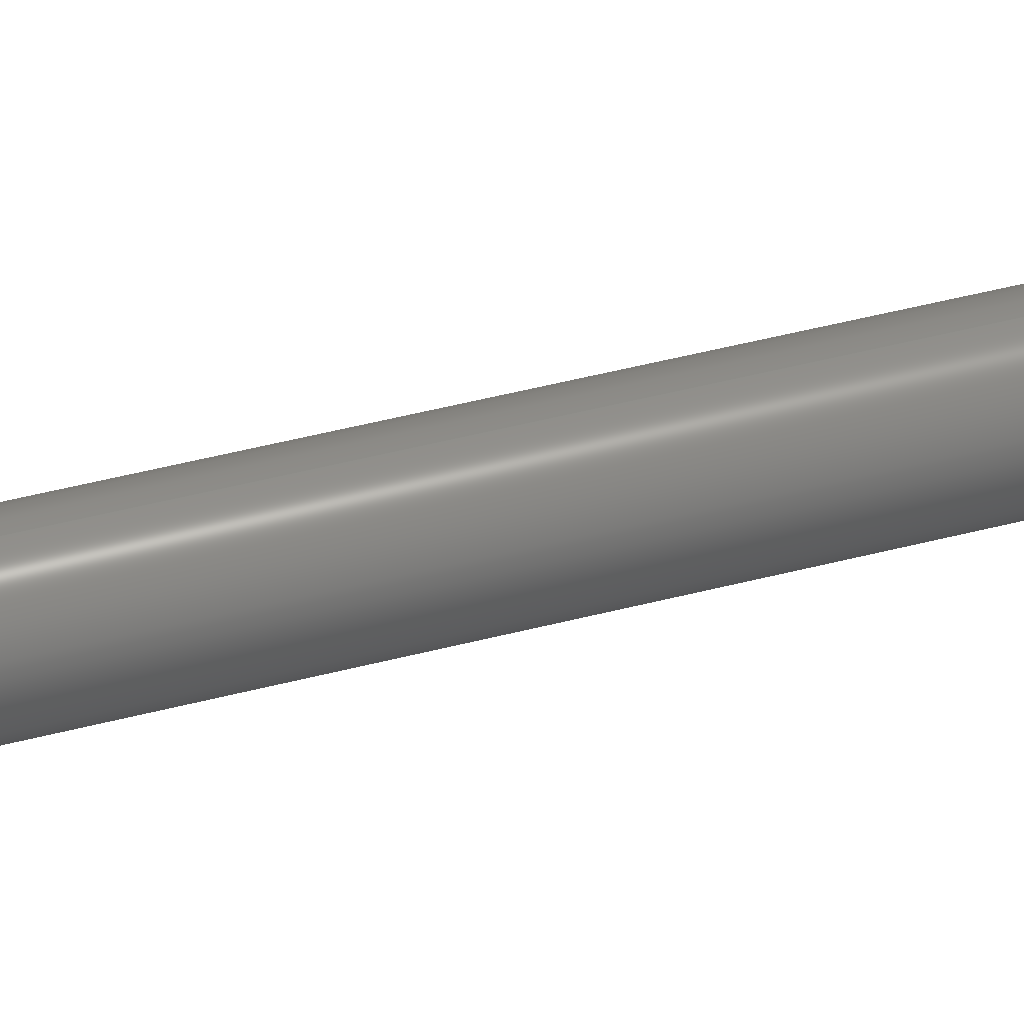
<metadata>
{"format":"step","ext":"step","renderer":"f3d","projection":"perspective","resolution":1024,"background":"white","views":[{"elev":43.7,"azim":72.6,"up":"+Z"}]}
</metadata>
<code>
ISO-10303-21;
DATA;
#1=MECHANICAL_DESIGN_GEOMETRIC_PRESENTATION_REPRESENTATION('',(#4),#376);
#2=SHAPE_REPRESENTATION_RELATIONSHIP('SRR','None',#383,#3);
#3=ADVANCED_BREP_SHAPE_REPRESENTATION('',(#5),#375);
#4=STYLED_ITEM('',(#393),#5);
#5=MANIFOLD_SOLID_BREP('Body2',#162);
#6=FACE_BOUND('',#32,.T.);
#7=FACE_BOUND('',#34,.T.);
#8=FACE_BOUND('',#39,.T.);
#9=FACE_BOUND('',#41,.T.);
#10=PLANE('',#189);
#11=PLANE('',#190);
#12=PLANE('',#199);
#13=PLANE('',#200);
#14=SPHERICAL_SURFACE('',#182,2.5);
#15=SPHERICAL_SURFACE('',#191,2.5);
#16=FACE_OUTER_BOUND('',#27,.T.);
#17=FACE_OUTER_BOUND('',#28,.T.);
#18=FACE_OUTER_BOUND('',#29,.T.);
#19=FACE_OUTER_BOUND('',#30,.T.);
#20=FACE_OUTER_BOUND('',#31,.T.);
#21=FACE_OUTER_BOUND('',#33,.T.);
#22=FACE_OUTER_BOUND('',#35,.T.);
#23=FACE_OUTER_BOUND('',#36,.T.);
#24=FACE_OUTER_BOUND('',#37,.T.);
#25=FACE_OUTER_BOUND('',#38,.T.);
#26=FACE_OUTER_BOUND('',#40,.T.);
#27=EDGE_LOOP('',(#102,#103,#104,#105));
#28=EDGE_LOOP('',(#106,#107,#108,#109));
#29=EDGE_LOOP('',(#110,#111,#112,#113));
#30=EDGE_LOOP('',(#114,#115,#116,#117));
#31=EDGE_LOOP('',(#118,#119));
#32=EDGE_LOOP('',(#120));
#33=EDGE_LOOP('',(#121,#122));
#34=EDGE_LOOP('',(#123));
#35=EDGE_LOOP('',(#124,#125,#126,#127));
#36=EDGE_LOOP('',(#128,#129,#130,#131,#132,#133,#134));
#37=EDGE_LOOP('',(#135,#136,#137,#138,#139));
#38=EDGE_LOOP('',(#140,#141));
#39=EDGE_LOOP('',(#142));
#40=EDGE_LOOP('',(#143,#144));
#41=EDGE_LOOP('',(#145));
#42=B_SPLINE_CURVE_WITH_KNOTS('',3,(#264,#265,#266,#267,#268,#269,#270,
#271,#272,#273,#274,#275,#276,#277,#278,#279,#280,#281),.UNSPECIFIED.,.F.,
 .F.,(4,2,2,2,2,2,2,2,4),(0.1899,0.2374,0.2849,
0.3324,0.3799,0.4273,0.4748,0.5223,
0.5698),.UNSPECIFIED.);
#43=B_SPLINE_CURVE_WITH_KNOTS('',3,(#290,#291,#292,#293,#294,#295,#296,
#297,#298,#299,#300,#301,#302,#303,#304,#305,#306,#307,#308),
 .UNSPECIFIED.,.F.,.F.,(4,2,2,2,3,2,2,2,4),(0.5698,0.6172,
0.6647,0.7122,0.7597,0.8072,
0.8547,0.9022,0.9496),.UNSPECIFIED.);
#44=B_SPLINE_CURVE_WITH_KNOTS('',3,(#318,#319,#320,#321,#322,#323,#324,
#325,#326,#327,#328,#329,#330,#331,#332,#333,#334,#335),.UNSPECIFIED.,.F.,
 .F.,(4,2,2,2,2,2,2,2,4),(0.1899,0.2374,0.2849,
0.3324,0.3799,0.4273,0.4748,0.5223,
0.5698),.UNSPECIFIED.);
#45=B_SPLINE_CURVE_WITH_KNOTS('',3,(#348,#349,#350,#351,#352,#353,#354,
#355,#356,#357),.UNSPECIFIED.,.F.,.F.,(4,2,2,2,4),(0.7597,0.8072,
0.8547,0.9022,0.9496),.UNSPECIFIED.);
#46=B_SPLINE_CURVE_WITH_KNOTS('',3,(#358,#359,#360,#361,#362,#363,#364,
#365,#366,#367),.UNSPECIFIED.,.F.,.F.,(4,2,2,2,4),(0.5698,0.6172,
0.6647,0.7122,0.7597),.UNSPECIFIED.);
#47=CIRCLE('',#177,3.75);
#48=CIRCLE('',#178,3.75);
#49=CIRCLE('',#180,3.75);
#50=CIRCLE('',#181,3.75);
#51=CIRCLE('',#183,2.165);
#52=CIRCLE('',#184,2.5);
#53=CIRCLE('',#185,2.165);
#54=CIRCLE('',#187,3.75);
#55=CIRCLE('',#188,3.75);
#56=CIRCLE('',#192,2.165);
#57=CIRCLE('',#193,2.5);
#58=CIRCLE('',#194,2.165);
#59=CIRCLE('',#197,3.75);
#60=CIRCLE('',#198,3.75);
#61=LINE('',#260,#64);
#62=LINE('',#286,#65);
#63=LINE('',#347,#66);
#64=VECTOR('',#205,3.75);
#65=VECTOR('',#212,3.75);
#66=VECTOR('',#245,1.25);
#67=VERTEX_POINT('',#258);
#68=VERTEX_POINT('',#259);
#69=VERTEX_POINT('',#261);
#70=VERTEX_POINT('',#263);
#71=VERTEX_POINT('',#284);
#72=VERTEX_POINT('',#285);
#73=VERTEX_POINT('',#287);
#74=VERTEX_POINT('',#289);
#75=VERTEX_POINT('',#311);
#76=VERTEX_POINT('',#313);
#77=VERTEX_POINT('',#340);
#78=VERTEX_POINT('',#342);
#79=VERTEX_POINT('',#346);
#80=EDGE_CURVE('',#67,#68,#61,.T.);
#81=EDGE_CURVE('',#67,#69,#47,.T.);
#82=EDGE_CURVE('',#70,#69,#42,.T.);
#83=EDGE_CURVE('',#70,#68,#48,.T.);
#84=EDGE_CURVE('',#71,#72,#62,.T.);
#85=EDGE_CURVE('',#73,#71,#49,.T.);
#86=EDGE_CURVE('',#73,#74,#43,.T.);
#87=EDGE_CURVE('',#72,#74,#50,.T.);
#88=EDGE_CURVE('',#75,#75,#51,.T.);
#89=EDGE_CURVE('',#75,#76,#52,.T.);
#90=EDGE_CURVE('',#76,#76,#53,.T.);
#91=EDGE_CURVE('',#74,#72,#54,.T.);
#92=EDGE_CURVE('',#74,#73,#44,.T.);
#93=EDGE_CURVE('',#71,#73,#55,.T.);
#94=EDGE_CURVE('',#77,#77,#56,.T.);
#95=EDGE_CURVE('',#77,#78,#57,.T.);
#96=EDGE_CURVE('',#78,#78,#58,.T.);
#97=EDGE_CURVE('',#73,#79,#63,.T.);
#98=EDGE_CURVE('',#79,#70,#45,.T.);
#99=EDGE_CURVE('',#69,#79,#46,.T.);
#100=EDGE_CURVE('',#68,#70,#59,.T.);
#101=EDGE_CURVE('',#69,#67,#60,.T.);
#102=ORIENTED_EDGE('',*,*,#80,.F.);
#103=ORIENTED_EDGE('',*,*,#81,.T.);
#104=ORIENTED_EDGE('',*,*,#82,.F.);
#105=ORIENTED_EDGE('',*,*,#83,.T.);
#106=ORIENTED_EDGE('',*,*,#84,.F.);
#107=ORIENTED_EDGE('',*,*,#85,.F.);
#108=ORIENTED_EDGE('',*,*,#86,.T.);
#109=ORIENTED_EDGE('',*,*,#87,.F.);
#110=ORIENTED_EDGE('',*,*,#88,.F.);
#111=ORIENTED_EDGE('',*,*,#89,.T.);
#112=ORIENTED_EDGE('',*,*,#90,.F.);
#113=ORIENTED_EDGE('',*,*,#89,.F.);
#114=ORIENTED_EDGE('',*,*,#84,.T.);
#115=ORIENTED_EDGE('',*,*,#91,.F.);
#116=ORIENTED_EDGE('',*,*,#92,.T.);
#117=ORIENTED_EDGE('',*,*,#93,.F.);
#118=ORIENTED_EDGE('',*,*,#91,.T.);
#119=ORIENTED_EDGE('',*,*,#87,.T.);
#120=ORIENTED_EDGE('',*,*,#88,.T.);
#121=ORIENTED_EDGE('',*,*,#85,.T.);
#122=ORIENTED_EDGE('',*,*,#93,.T.);
#123=ORIENTED_EDGE('',*,*,#90,.T.);
#124=ORIENTED_EDGE('',*,*,#94,.T.);
#125=ORIENTED_EDGE('',*,*,#95,.T.);
#126=ORIENTED_EDGE('',*,*,#96,.T.);
#127=ORIENTED_EDGE('',*,*,#95,.F.);
#128=ORIENTED_EDGE('',*,*,#86,.F.);
#129=ORIENTED_EDGE('',*,*,#97,.T.);
#130=ORIENTED_EDGE('',*,*,#98,.T.);
#131=ORIENTED_EDGE('',*,*,#82,.T.);
#132=ORIENTED_EDGE('',*,*,#99,.T.);
#133=ORIENTED_EDGE('',*,*,#97,.F.);
#134=ORIENTED_EDGE('',*,*,#92,.F.);
#135=ORIENTED_EDGE('',*,*,#80,.T.);
#136=ORIENTED_EDGE('',*,*,#100,.T.);
#137=ORIENTED_EDGE('',*,*,#98,.F.);
#138=ORIENTED_EDGE('',*,*,#99,.F.);
#139=ORIENTED_EDGE('',*,*,#101,.T.);
#140=ORIENTED_EDGE('',*,*,#83,.F.);
#141=ORIENTED_EDGE('',*,*,#100,.F.);
#142=ORIENTED_EDGE('',*,*,#94,.F.);
#143=ORIENTED_EDGE('',*,*,#101,.F.);
#144=ORIENTED_EDGE('',*,*,#81,.F.);
#145=ORIENTED_EDGE('',*,*,#96,.F.);
#146=CYLINDRICAL_SURFACE('',#176,3.75);
#147=CYLINDRICAL_SURFACE('',#179,3.75);
#148=CYLINDRICAL_SURFACE('',#186,3.75);
#149=CYLINDRICAL_SURFACE('',#195,1.25);
#150=CYLINDRICAL_SURFACE('',#196,3.75);
#151=ADVANCED_FACE('',(#16),#146,.T.);
#152=ADVANCED_FACE('',(#17),#147,.T.);
#153=ADVANCED_FACE('',(#18),#14,.F.);
#154=ADVANCED_FACE('',(#19),#148,.T.);
#155=ADVANCED_FACE('',(#20,#6),#10,.F.);
#156=ADVANCED_FACE('',(#21,#7),#11,.T.);
#157=ADVANCED_FACE('',(#22),#15,.F.);
#158=ADVANCED_FACE('',(#23),#149,.T.);
#159=ADVANCED_FACE('',(#24),#150,.T.);
#160=ADVANCED_FACE('',(#25,#8),#12,.T.);
#161=ADVANCED_FACE('',(#26,#9),#13,.F.);
#162=CLOSED_SHELL('',(#151,#152,#153,#154,#155,#156,#157,#158,#159,#160,
#161));
#163=DERIVED_UNIT_ELEMENT(#165,1);
#164=DERIVED_UNIT_ELEMENT(#378,-3);
#165=(
MASS_UNIT()
NAMED_UNIT(*)
SI_UNIT(.KILO.,.GRAM.)
);
#166=DERIVED_UNIT((#163,#164));
#167=MEASURE_REPRESENTATION_ITEM('density measure',
POSITIVE_RATIO_MEASURE(7850),#166);
#168=PROPERTY_DEFINITION_REPRESENTATION(#173,#170);
#169=PROPERTY_DEFINITION_REPRESENTATION(#174,#171);
#170=REPRESENTATION('material name',(#172),#375);
#171=REPRESENTATION('density',(#167),#375);
#172=DESCRIPTIVE_REPRESENTATION_ITEM('Steel','Steel');
#173=PROPERTY_DEFINITION('material property','material name',#385);
#174=PROPERTY_DEFINITION('material property','density of part',#385);
#175=AXIS2_PLACEMENT_3D('placement',#256,#201,#202);
#176=AXIS2_PLACEMENT_3D('',#257,#203,#204);
#177=AXIS2_PLACEMENT_3D('',#262,#206,#207);
#178=AXIS2_PLACEMENT_3D('',#282,#208,#209);
#179=AXIS2_PLACEMENT_3D('',#283,#210,#211);
#180=AXIS2_PLACEMENT_3D('',#288,#213,#214);
#181=AXIS2_PLACEMENT_3D('',#309,#215,#216);
#182=AXIS2_PLACEMENT_3D('',#310,#217,#218);
#183=AXIS2_PLACEMENT_3D('',#312,#219,#220);
#184=AXIS2_PLACEMENT_3D('',#314,#221,#222);
#185=AXIS2_PLACEMENT_3D('',#315,#223,#224);
#186=AXIS2_PLACEMENT_3D('',#316,#225,#226);
#187=AXIS2_PLACEMENT_3D('',#317,#227,#228);
#188=AXIS2_PLACEMENT_3D('',#336,#229,#230);
#189=AXIS2_PLACEMENT_3D('',#337,#231,#232);
#190=AXIS2_PLACEMENT_3D('',#338,#233,#234);
#191=AXIS2_PLACEMENT_3D('',#339,#235,#236);
#192=AXIS2_PLACEMENT_3D('',#341,#237,#238);
#193=AXIS2_PLACEMENT_3D('',#343,#239,#240);
#194=AXIS2_PLACEMENT_3D('',#344,#241,#242);
#195=AXIS2_PLACEMENT_3D('',#345,#243,#244);
#196=AXIS2_PLACEMENT_3D('',#368,#246,#247);
#197=AXIS2_PLACEMENT_3D('',#369,#248,#249);
#198=AXIS2_PLACEMENT_3D('',#370,#250,#251);
#199=AXIS2_PLACEMENT_3D('',#371,#252,#253);
#200=AXIS2_PLACEMENT_3D('',#372,#254,#255);
#201=DIRECTION('axis',(0,0,1));
#202=DIRECTION('refdir',(1,0,0));
#203=DIRECTION('center_axis',(-1,0,2.22e-16));
#204=DIRECTION('ref_axis',(-2.22e-16,0,-1));
#205=DIRECTION('',(-1,0,2.22e-16));
#206=DIRECTION('center_axis',(-1,0,2.22e-16));
#207=DIRECTION('ref_axis',(-2.22e-16,0,-1));
#208=DIRECTION('center_axis',(1,0,-2.22e-16));
#209=DIRECTION('ref_axis',(-2.22e-16,0,-1));
#210=DIRECTION('center_axis',(0,0,1));
#211=DIRECTION('ref_axis',(1,0,0));
#212=DIRECTION('',(0,0,-1));
#213=DIRECTION('center_axis',(0,0,1));
#214=DIRECTION('ref_axis',(1,0,0));
#215=DIRECTION('center_axis',(0,0,-1));
#216=DIRECTION('ref_axis',(1,0,0));
#217=DIRECTION('center_axis',(6.123e-17,0,1));
#218=DIRECTION('ref_axis',(1,0,0));
#219=DIRECTION('center_axis',(0,0,1));
#220=DIRECTION('ref_axis',(0,-1,0));
#221=DIRECTION('center_axis',(-1.225e-16,1,0));
#222=DIRECTION('ref_axis',(-1,-1.225e-16,0));
#223=DIRECTION('center_axis',(0,0,-1));
#224=DIRECTION('ref_axis',(0,1,0));
#225=DIRECTION('center_axis',(0,0,1));
#226=DIRECTION('ref_axis',(1,0,0));
#227=DIRECTION('center_axis',(0,0,-1));
#228=DIRECTION('ref_axis',(1,0,0));
#229=DIRECTION('center_axis',(0,0,1));
#230=DIRECTION('ref_axis',(1,0,0));
#231=DIRECTION('center_axis',(0,0,1));
#232=DIRECTION('ref_axis',(1,0,0));
#233=DIRECTION('center_axis',(0,0,1));
#234=DIRECTION('ref_axis',(1,0,0));
#235=DIRECTION('center_axis',(1,0,-2.833e-16));
#236=DIRECTION('ref_axis',(-2.22e-16,0,-1));
#237=DIRECTION('center_axis',(-1,0,2.22e-16));
#238=DIRECTION('ref_axis',(0,1,0));
#239=DIRECTION('center_axis',(0,1,0));
#240=DIRECTION('ref_axis',(2.22e-16,0,1));
#241=DIRECTION('center_axis',(1,0,-2.22e-16));
#242=DIRECTION('ref_axis',(0,-1,0));
#243=DIRECTION('center_axis',(0,1,0));
#244=DIRECTION('ref_axis',(-2.22e-16,0,-1));
#245=DIRECTION('',(0,1,0));
#246=DIRECTION('center_axis',(-1,0,2.22e-16));
#247=DIRECTION('ref_axis',(-2.22e-16,0,-1));
#248=DIRECTION('center_axis',(1,0,-2.22e-16));
#249=DIRECTION('ref_axis',(-2.22e-16,0,-1));
#250=DIRECTION('center_axis',(-1,0,2.22e-16));
#251=DIRECTION('ref_axis',(-2.22e-16,0,-1));
#252=DIRECTION('center_axis',(-1,0,2.22e-16));
#253=DIRECTION('ref_axis',(-2.22e-16,0,-1));
#254=DIRECTION('center_axis',(-1,0,2.22e-16));
#255=DIRECTION('ref_axis',(-2.22e-16,0,-1));
#256=CARTESIAN_POINT('',(0,0,0));
#257=CARTESIAN_POINT('Origin',(0,36,0));
#258=CARTESIAN_POINT('',(1.25,36,3.75));
#259=CARTESIAN_POINT('',(-1.25,36,3.75));
#260=CARTESIAN_POINT('',(8.327e-16,36,3.75));
#261=CARTESIAN_POINT('',(1.25,32.25,-2.776e-16));
#262=CARTESIAN_POINT('Origin',(1.25,36,-2.776e-16));
#263=CARTESIAN_POINT('',(-1.25,32.25,2.776e-16));
#264=CARTESIAN_POINT('Ctrl Pts',(-1.25,32.25,-1.388e-16));
#265=CARTESIAN_POINT('Ctrl Pts',(-1.25,32.25,-0.1582));
#266=CARTESIAN_POINT('Ctrl Pts',(-1.218,32.26,-0.3262));
#267=CARTESIAN_POINT('Ctrl Pts',(-1.09,32.3,-0.6338));
#268=CARTESIAN_POINT('Ctrl Pts',(-0.9942,32.33,-0.7736));
#269=CARTESIAN_POINT('Ctrl Pts',(-0.7736,32.38,-0.9942));
#270=CARTESIAN_POINT('Ctrl Pts',(-0.6338,32.41,-1.09));
#271=CARTESIAN_POINT('Ctrl Pts',(-0.3263,32.45,-1.218));
#272=CARTESIAN_POINT('Ctrl Pts',(-0.1583,32.46,-1.25));
#273=CARTESIAN_POINT('Ctrl Pts',(0.1583,32.46,-1.25));
#274=CARTESIAN_POINT('Ctrl Pts',(0.3263,32.45,-1.218));
#275=CARTESIAN_POINT('Ctrl Pts',(0.6338,32.41,-1.09));
#276=CARTESIAN_POINT('Ctrl Pts',(0.7736,32.38,-0.9942));
#277=CARTESIAN_POINT('Ctrl Pts',(0.9942,32.33,-0.7736));
#278=CARTESIAN_POINT('Ctrl Pts',(1.09,32.3,-0.6338));
#279=CARTESIAN_POINT('Ctrl Pts',(1.218,32.26,-0.3262));
#280=CARTESIAN_POINT('Ctrl Pts',(1.25,32.25,-0.1582));
#281=CARTESIAN_POINT('Ctrl Pts',(1.25,32.25,-3.123e-16));
#282=CARTESIAN_POINT('Origin',(-1.25,36,2.776e-16));
#283=CARTESIAN_POINT('Origin',(0,0,0));
#284=CARTESIAN_POINT('',(-3.75,-4.592e-16,1.25));
#285=CARTESIAN_POINT('',(-3.75,-4.592e-16,-1.25));
#286=CARTESIAN_POINT('',(-3.75,-4.592e-16,0));
#287=CARTESIAN_POINT('',(0,3.75,1.25));
#288=CARTESIAN_POINT('Origin',(0,0,1.25));
#289=CARTESIAN_POINT('',(0,3.75,-1.25));
#290=CARTESIAN_POINT('Ctrl Pts',(-6.939e-17,3.75,1.25));
#291=CARTESIAN_POINT('Ctrl Pts',(-0.1582,3.75,1.25));
#292=CARTESIAN_POINT('Ctrl Pts',(-0.3262,3.739,1.218));
#293=CARTESIAN_POINT('Ctrl Pts',(-0.6338,3.699,1.09));
#294=CARTESIAN_POINT('Ctrl Pts',(-0.7736,3.671,0.9942));
#295=CARTESIAN_POINT('Ctrl Pts',(-0.9942,3.618,0.7736));
#296=CARTESIAN_POINT('Ctrl Pts',(-1.09,3.589,0.6338));
#297=CARTESIAN_POINT('Ctrl Pts',(-1.218,3.547,0.3263));
#298=CARTESIAN_POINT('Ctrl Pts',(-1.25,3.536,0.1583));
#299=CARTESIAN_POINT('Ctrl Pts',(-1.25,3.536,0));
#300=CARTESIAN_POINT('Ctrl Pts',(-1.25,3.536,-0.1583));
#301=CARTESIAN_POINT('Ctrl Pts',(-1.218,3.547,-0.3263));
#302=CARTESIAN_POINT('Ctrl Pts',(-1.09,3.589,-0.6338));
#303=CARTESIAN_POINT('Ctrl Pts',(-0.9942,3.618,-0.7736));
#304=CARTESIAN_POINT('Ctrl Pts',(-0.7736,3.671,-0.9942));
#305=CARTESIAN_POINT('Ctrl Pts',(-0.6338,3.699,-1.09));
#306=CARTESIAN_POINT('Ctrl Pts',(-0.3262,3.739,-1.218));
#307=CARTESIAN_POINT('Ctrl Pts',(-0.1582,3.75,-1.25));
#308=CARTESIAN_POINT('Ctrl Pts',(3.816e-16,3.75,-1.25));
#309=CARTESIAN_POINT('Origin',(0,0,-1.25));
#310=CARTESIAN_POINT('Origin',(0,0,0));
#311=CARTESIAN_POINT('',(-2.165,-2.651e-16,-1.25));
#312=CARTESIAN_POINT('Origin',(0,0,-1.25));
#313=CARTESIAN_POINT('',(-2.165,-2.651e-16,1.25));
#314=CARTESIAN_POINT('Origin',(0,0,0));
#315=CARTESIAN_POINT('Origin',(0,0,1.25));
#316=CARTESIAN_POINT('Origin',(0,0,0));
#317=CARTESIAN_POINT('Origin',(0,0,-1.25));
#318=CARTESIAN_POINT('Ctrl Pts',(3.816e-16,3.75,-1.25));
#319=CARTESIAN_POINT('Ctrl Pts',(0.1582,3.75,-1.25));
#320=CARTESIAN_POINT('Ctrl Pts',(0.3262,3.739,-1.218));
#321=CARTESIAN_POINT('Ctrl Pts',(0.6338,3.699,-1.09));
#322=CARTESIAN_POINT('Ctrl Pts',(0.7736,3.671,-0.9942));
#323=CARTESIAN_POINT('Ctrl Pts',(0.9942,3.618,-0.7736));
#324=CARTESIAN_POINT('Ctrl Pts',(1.09,3.589,-0.6338));
#325=CARTESIAN_POINT('Ctrl Pts',(1.218,3.547,-0.3263));
#326=CARTESIAN_POINT('Ctrl Pts',(1.25,3.536,-0.1583));
#327=CARTESIAN_POINT('Ctrl Pts',(1.25,3.536,0.1583));
#328=CARTESIAN_POINT('Ctrl Pts',(1.218,3.547,0.3263));
#329=CARTESIAN_POINT('Ctrl Pts',(1.09,3.589,0.6338));
#330=CARTESIAN_POINT('Ctrl Pts',(0.9942,3.618,0.7736));
#331=CARTESIAN_POINT('Ctrl Pts',(0.7736,3.671,0.9942));
#332=CARTESIAN_POINT('Ctrl Pts',(0.6338,3.699,1.09));
#333=CARTESIAN_POINT('Ctrl Pts',(0.3262,3.739,1.218));
#334=CARTESIAN_POINT('Ctrl Pts',(0.1582,3.75,1.25));
#335=CARTESIAN_POINT('Ctrl Pts',(-1.041e-16,3.75,1.25));
#336=CARTESIAN_POINT('Origin',(0,0,1.25));
#337=CARTESIAN_POINT('Origin',(0,0,-1.25));
#338=CARTESIAN_POINT('Origin',(0,0,1.25));
#339=CARTESIAN_POINT('Origin',(0,36,0));
#340=CARTESIAN_POINT('',(-1.25,36,2.165));
#341=CARTESIAN_POINT('Origin',(-1.25,36,2.776e-16));
#342=CARTESIAN_POINT('',(1.25,36,2.165));
#343=CARTESIAN_POINT('Origin',(0,36,0));
#344=CARTESIAN_POINT('Origin',(1.25,36,-2.776e-16));
#345=CARTESIAN_POINT('Origin',(0,36,0));
#346=CARTESIAN_POINT('',(4.306e-16,32.46,1.25));
#347=CARTESIAN_POINT('',(4.306e-16,36,1.25));
#348=CARTESIAN_POINT('Ctrl Pts',(3.123e-16,32.46,
1.25));
#349=CARTESIAN_POINT('Ctrl Pts',(-0.1583,32.46,1.25));
#350=CARTESIAN_POINT('Ctrl Pts',(-0.3263,32.45,1.218));
#351=CARTESIAN_POINT('Ctrl Pts',(-0.6338,32.41,1.09));
#352=CARTESIAN_POINT('Ctrl Pts',(-0.7736,32.38,0.9942));
#353=CARTESIAN_POINT('Ctrl Pts',(-0.9942,32.33,0.7736));
#354=CARTESIAN_POINT('Ctrl Pts',(-1.09,32.3,0.6338));
#355=CARTESIAN_POINT('Ctrl Pts',(-1.218,32.26,0.3262));
#356=CARTESIAN_POINT('Ctrl Pts',(-1.25,32.25,0.1582));
#357=CARTESIAN_POINT('Ctrl Pts',(-1.25,32.25,-3.469e-17));
#358=CARTESIAN_POINT('Ctrl Pts',(1.25,32.25,-1.388e-16));
#359=CARTESIAN_POINT('Ctrl Pts',(1.25,32.25,0.1582));
#360=CARTESIAN_POINT('Ctrl Pts',(1.218,32.26,0.3262));
#361=CARTESIAN_POINT('Ctrl Pts',(1.09,32.3,0.6338));
#362=CARTESIAN_POINT('Ctrl Pts',(0.9942,32.33,0.7736));
#363=CARTESIAN_POINT('Ctrl Pts',(0.7736,32.38,0.9942));
#364=CARTESIAN_POINT('Ctrl Pts',(0.6338,32.41,1.09));
#365=CARTESIAN_POINT('Ctrl Pts',(0.3263,32.45,1.218));
#366=CARTESIAN_POINT('Ctrl Pts',(0.1583,32.46,1.25));
#367=CARTESIAN_POINT('Ctrl Pts',(4.163e-16,32.46,
1.25));
#368=CARTESIAN_POINT('Origin',(0,36,0));
#369=CARTESIAN_POINT('Origin',(-1.25,36,2.776e-16));
#370=CARTESIAN_POINT('Origin',(1.25,36,-2.776e-16));
#371=CARTESIAN_POINT('Origin',(-1.25,36,2.776e-16));
#372=CARTESIAN_POINT('Origin',(1.25,36,-2.776e-16));
#373=UNCERTAINTY_MEASURE_WITH_UNIT(LENGTH_MEASURE(0.01),#377,
'DISTANCE_ACCURACY_VALUE',
'Maximum model space distance between geometric entities at asserted c
onnectivities');
#374=UNCERTAINTY_MEASURE_WITH_UNIT(LENGTH_MEASURE(0.01),#377,
'DISTANCE_ACCURACY_VALUE',
'Maximum model space distance between geometric entities at asserted c
onnectivities');
#375=(
GEOMETRIC_REPRESENTATION_CONTEXT(3)
GLOBAL_UNCERTAINTY_ASSIGNED_CONTEXT((#373))
GLOBAL_UNIT_ASSIGNED_CONTEXT((#377,#379,#380))
REPRESENTATION_CONTEXT('','3D')
);
#376=(
GEOMETRIC_REPRESENTATION_CONTEXT(3)
GLOBAL_UNCERTAINTY_ASSIGNED_CONTEXT((#374))
GLOBAL_UNIT_ASSIGNED_CONTEXT((#377,#379,#380))
REPRESENTATION_CONTEXT('','3D')
);
#377=(
LENGTH_UNIT()
NAMED_UNIT(*)
SI_UNIT(.MILLI.,.METRE.)
);
#378=(
LENGTH_UNIT()
NAMED_UNIT(*)
SI_UNIT($,.METRE.)
);
#379=(
NAMED_UNIT(*)
PLANE_ANGLE_UNIT()
SI_UNIT($,.RADIAN.)
);
#380=(
NAMED_UNIT(*)
SI_UNIT($,.STERADIAN.)
SOLID_ANGLE_UNIT()
);
#381=SHAPE_DEFINITION_REPRESENTATION(#382,#383);
#382=PRODUCT_DEFINITION_SHAPE('',$,#385);
#383=SHAPE_REPRESENTATION('',(#175),#375);
#384=PRODUCT_DEFINITION_CONTEXT('part definition',#389,'design');
#385=PRODUCT_DEFINITION('Coupler','Coupler',#386,#384);
#386=PRODUCT_DEFINITION_FORMATION('',$,#391);
#387=PRODUCT_RELATED_PRODUCT_CATEGORY('Coupler','Coupler',(#391));
#388=APPLICATION_PROTOCOL_DEFINITION('international standard',
'automotive_design',2009,#389);
#389=APPLICATION_CONTEXT(
'Core Data for Automotive Mechanical Design Process');
#390=PRODUCT_CONTEXT('part definition',#389,'mechanical');
#391=PRODUCT('Coupler','Coupler',$,(#390));
#392=PRESENTATION_STYLE_ASSIGNMENT((#394));
#393=PRESENTATION_STYLE_ASSIGNMENT((#395));
#394=SURFACE_STYLE_USAGE(.BOTH.,#396);
#395=SURFACE_STYLE_USAGE(.BOTH.,#397);
#396=SURFACE_SIDE_STYLE('',(#398));
#397=SURFACE_SIDE_STYLE('',(#399));
#398=SURFACE_STYLE_FILL_AREA(#400);
#399=SURFACE_STYLE_FILL_AREA(#401);
#400=FILL_AREA_STYLE('Steel - Satin',(#402));
#401=FILL_AREA_STYLE('Aluminum - Anodized Rough (Blue)',(#403));
#402=FILL_AREA_STYLE_COLOUR('Steel - Satin',#404);
#403=FILL_AREA_STYLE_COLOUR('Aluminum - Anodized Rough (Blue)',#405);
#404=COLOUR_RGB('Steel - Satin',0.6275,0.6275,0.6275);
#405=COLOUR_RGB('Aluminum - Anodized Rough (Blue)',0.349,0.5843,
0.8549);
ENDSEC;
END-ISO-10303-21;

</code>
